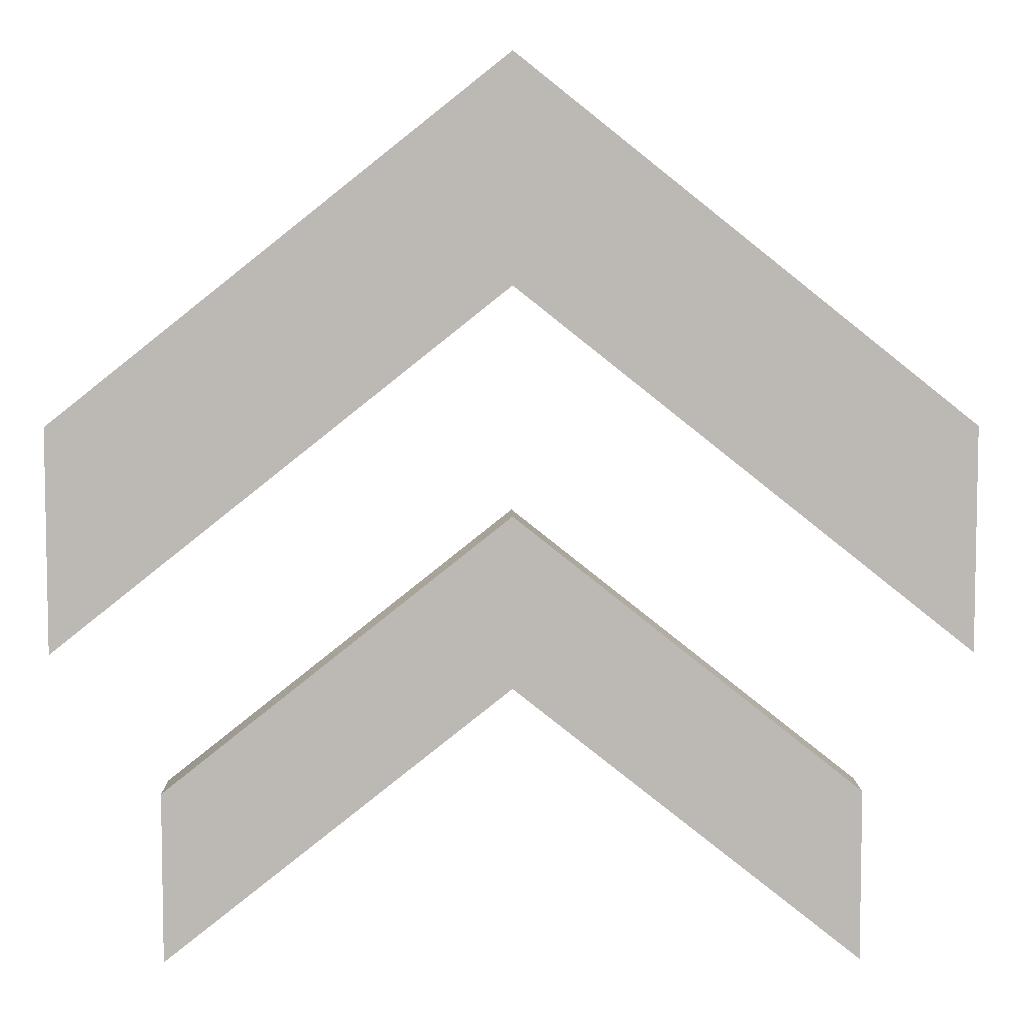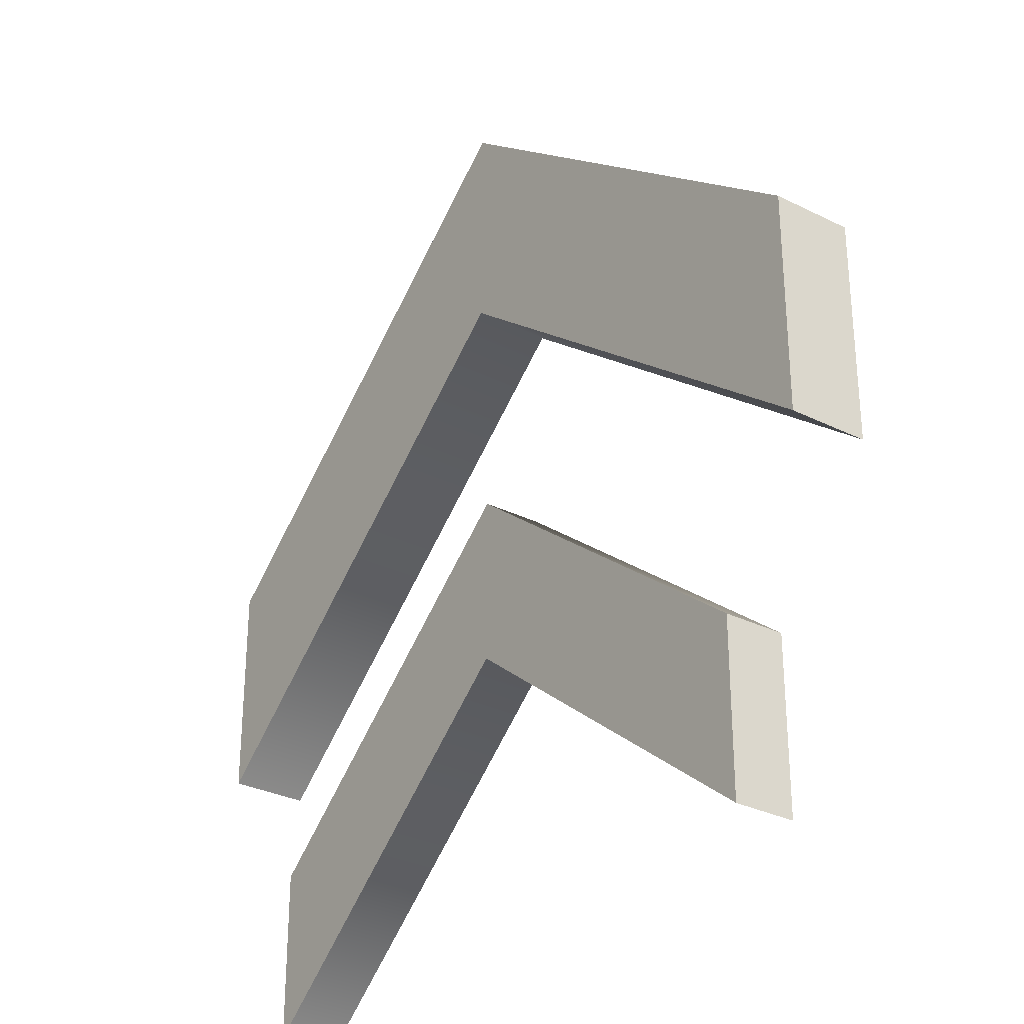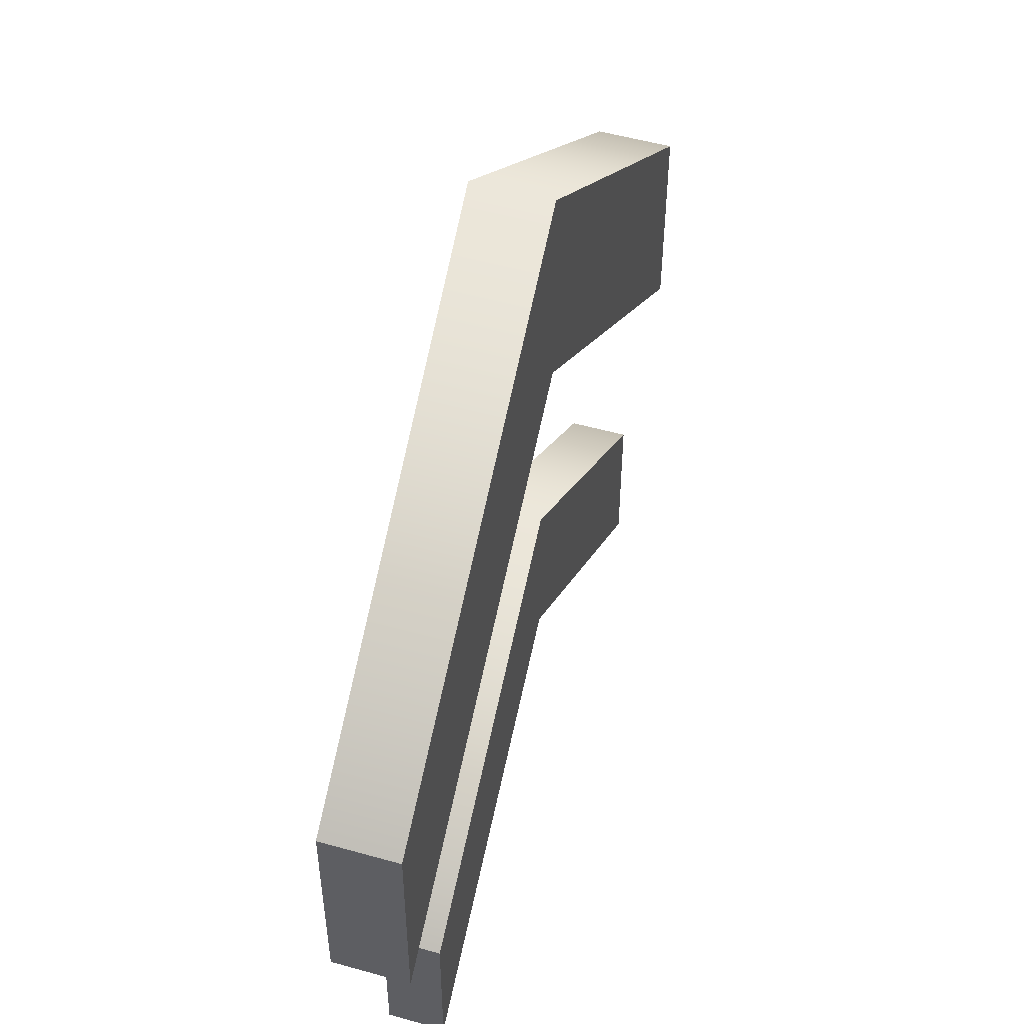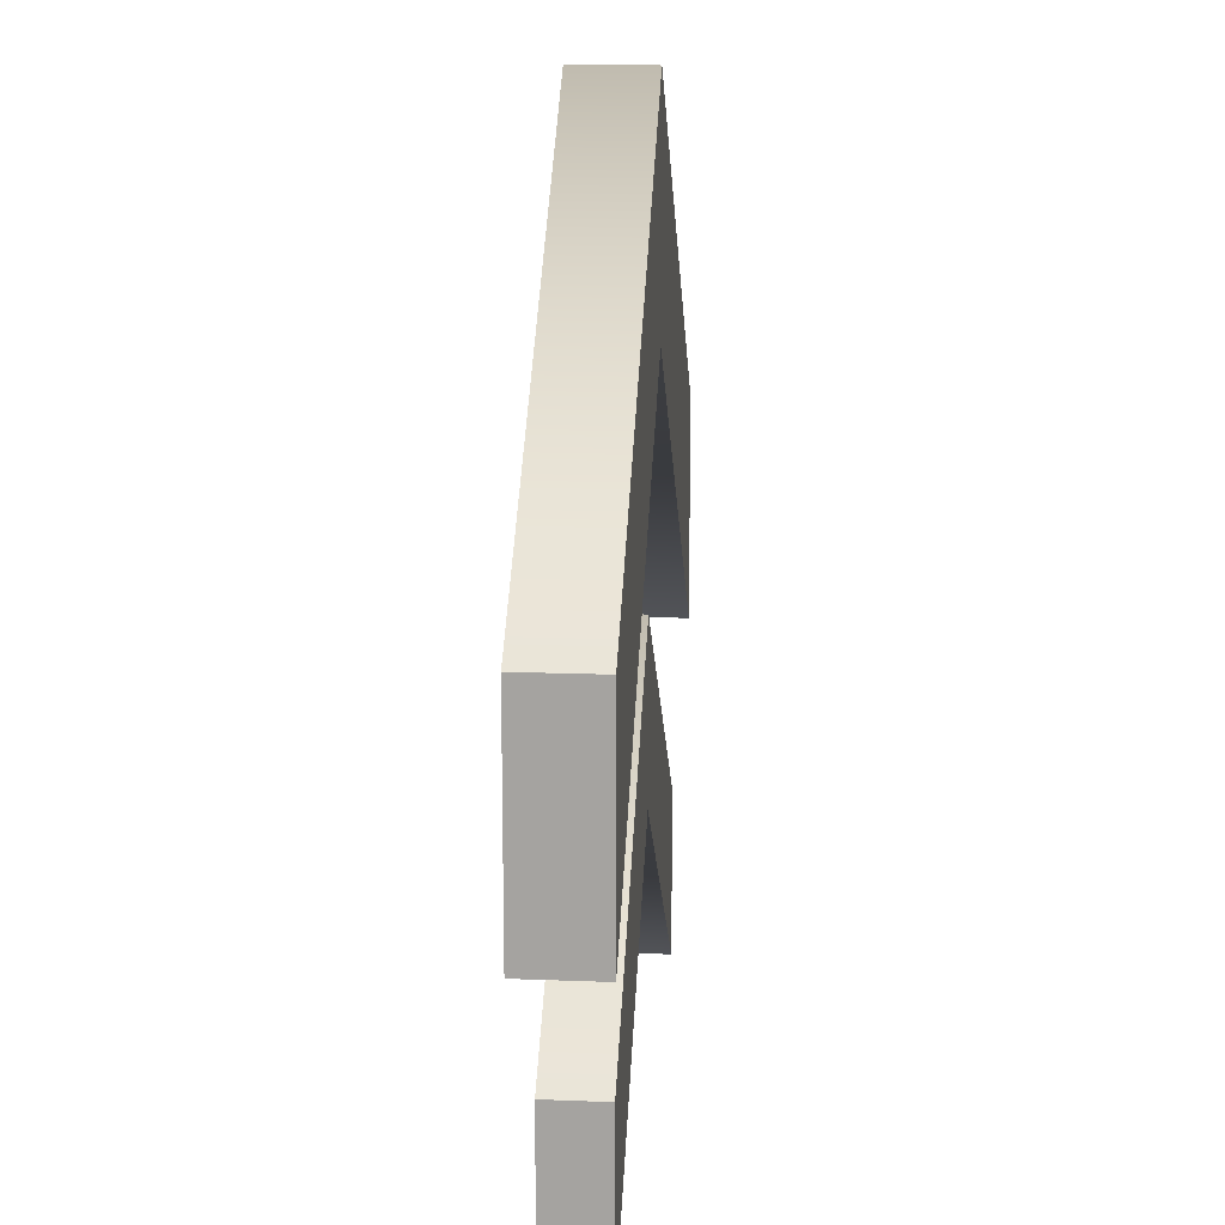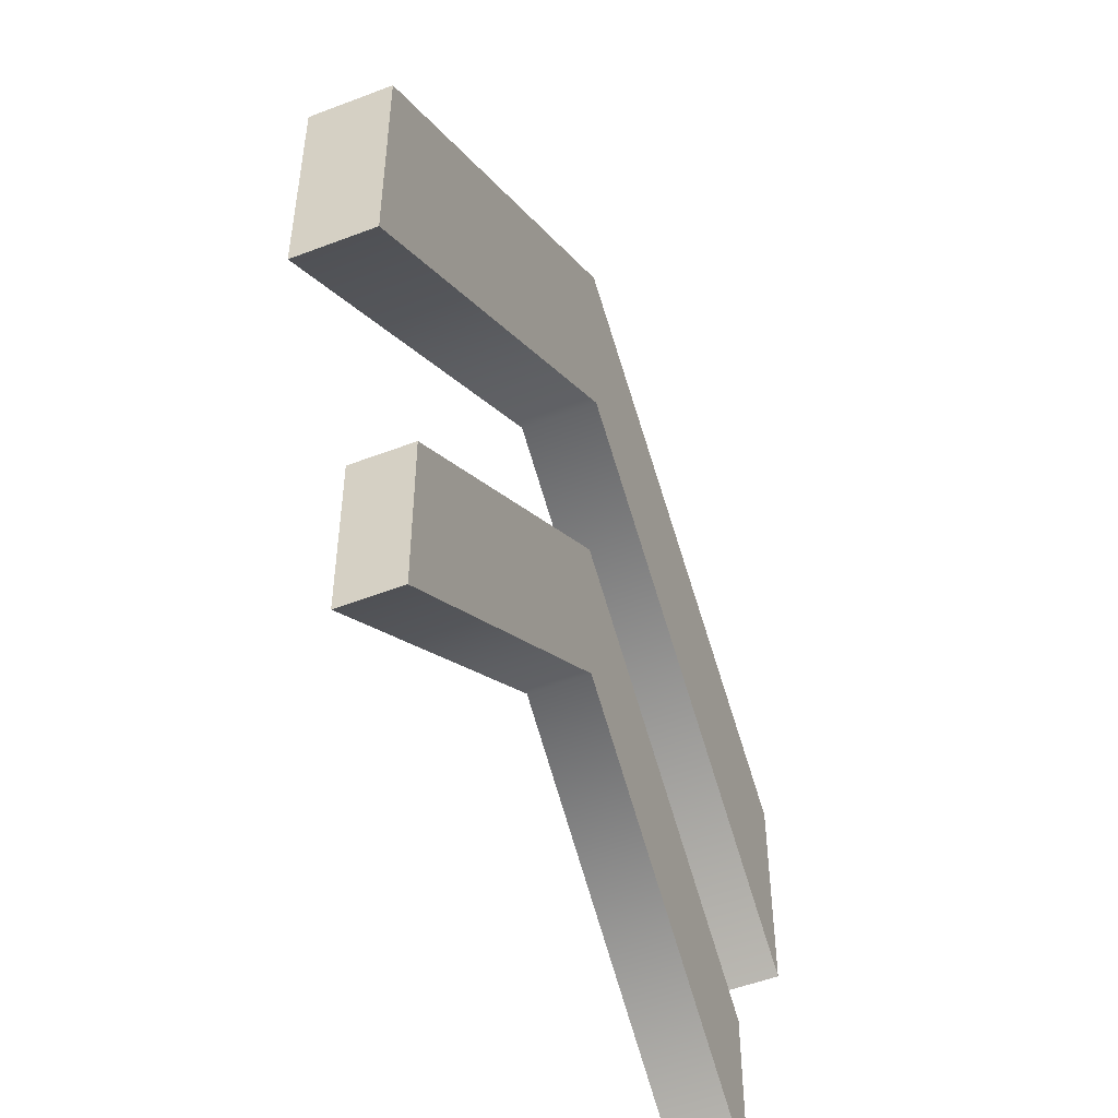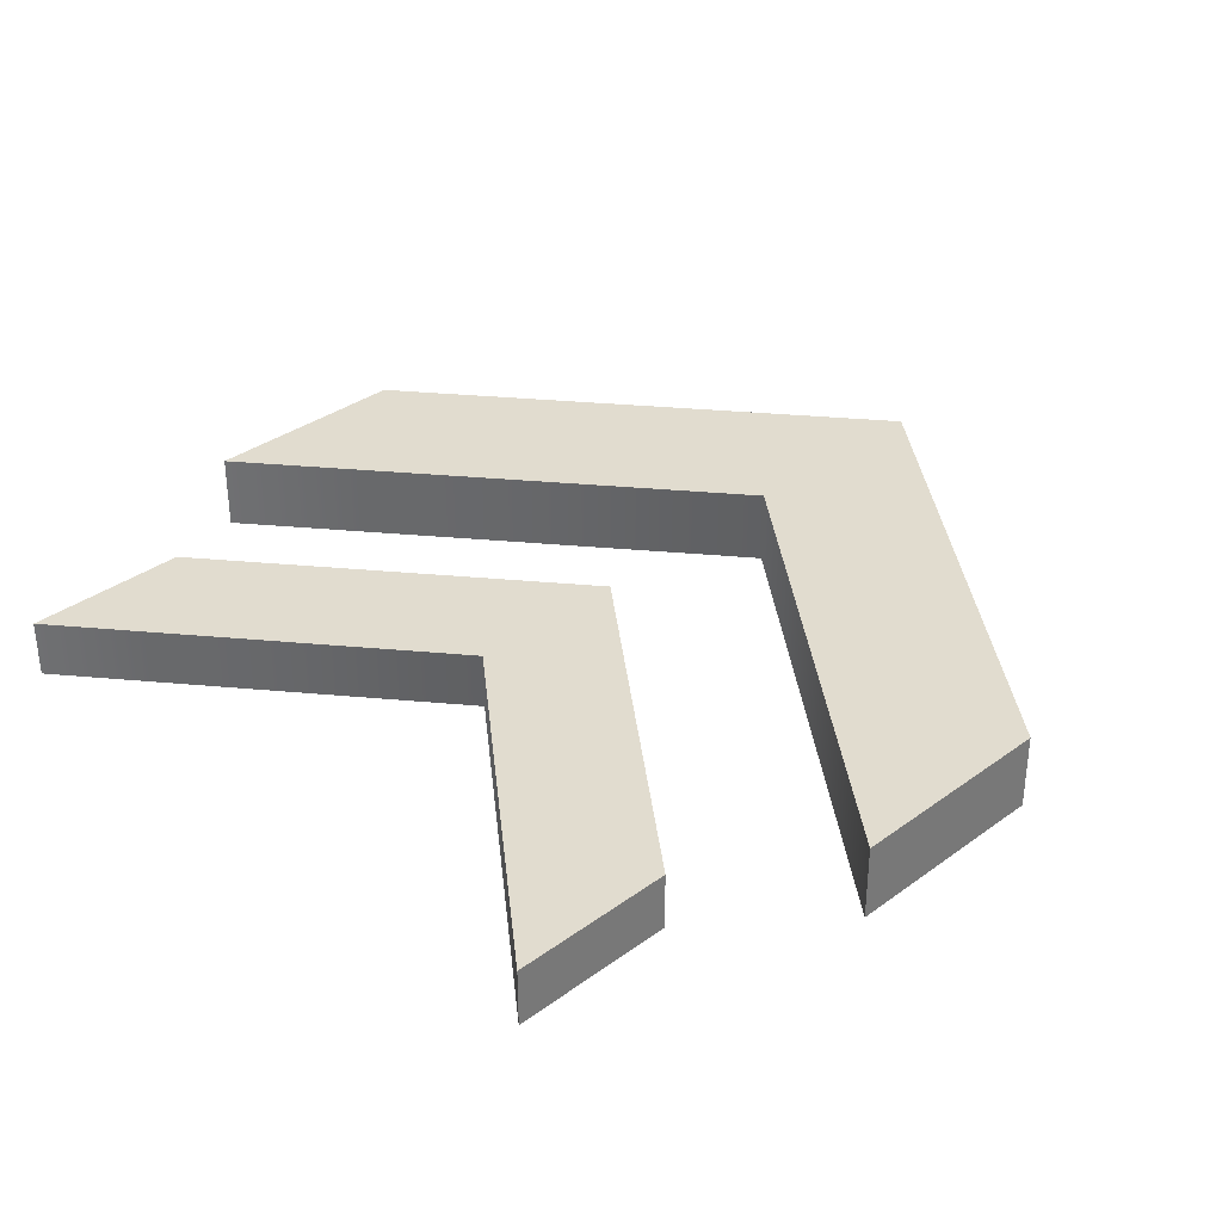
<metadata>
{"format":"obj","ext":"obj","renderer":"f3d","projection":"perspective","resolution":1024,"background":"white","views":[{"elev":6.8,"azim":179.0,"up":"+Y"},{"elev":-30.8,"azim":54.4,"up":"+Y"},{"elev":52.6,"azim":106.8,"up":"+Y"},{"elev":16.1,"azim":94.6,"up":"+Y"},{"elev":-51.6,"azim":-67.4,"up":"+Y"},{"elev":34.2,"azim":45.5,"up":"+Z"}]}
</metadata>
<code>
g default
v 3.273 3.95 0.2813
v 3.273 5.561 0.2813
v -3.273 3.95 0.2813
v -3.273 5.561 0.2813
v -3.273 3.95 -0.2813
v -3.273 5.561 -0.2813
v 3.273 3.95 -0.2813
v 3.273 5.561 -0.2813
v 0 6.547 0.2813
v 0 8.158 0.2813
v 0 8.158 -0.2813
v 0 6.547 -0.2813
v 2.508 1.695 0.2155
v 2.508 2.93 0.2155
v -2.508 1.695 0.2155
v -2.508 2.93 0.2155
v -2.508 1.695 -0.2155
v -2.508 2.93 -0.2155
v 2.508 1.695 -0.2155
v 2.508 2.93 -0.2155
v 0 3.685 0.2155
v 0 4.92 0.2155
v 0 4.92 -0.2155
v 0 3.685 -0.2155
g PowerUP
f 9 10 4 3
f 3 4 6 5
f 5 6 11 12
f 7 8 2 1
f 10 11 6 4
f 12 9 3 5
f 1 2 10 9
f 2 8 11 10
f 12 11 8 7
f 7 1 9 12
f 21 22 16 15
f 15 16 18 17
f 17 18 23 24
f 19 20 14 13
f 22 23 18 16
f 24 21 15 17
f 13 14 22 21
f 14 20 23 22
f 24 23 20 19
f 19 13 21 24

</code>
